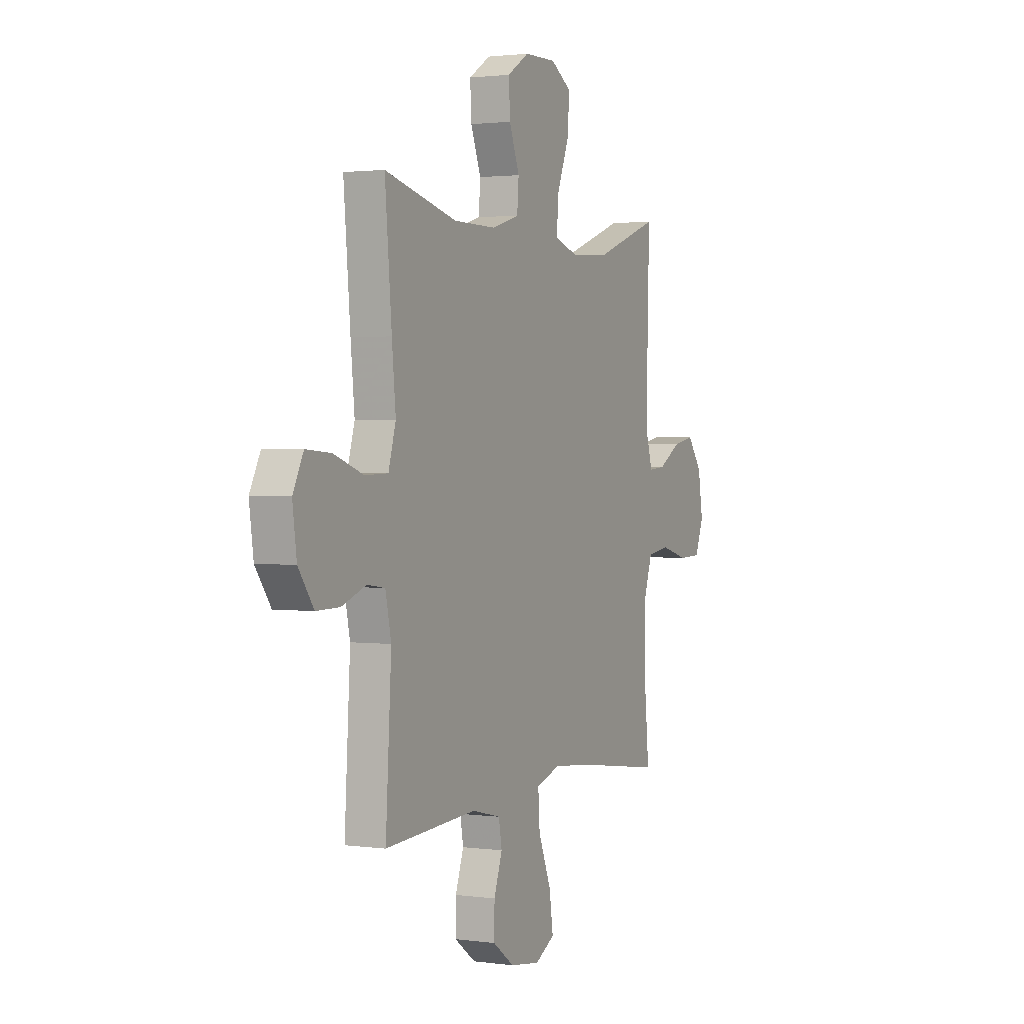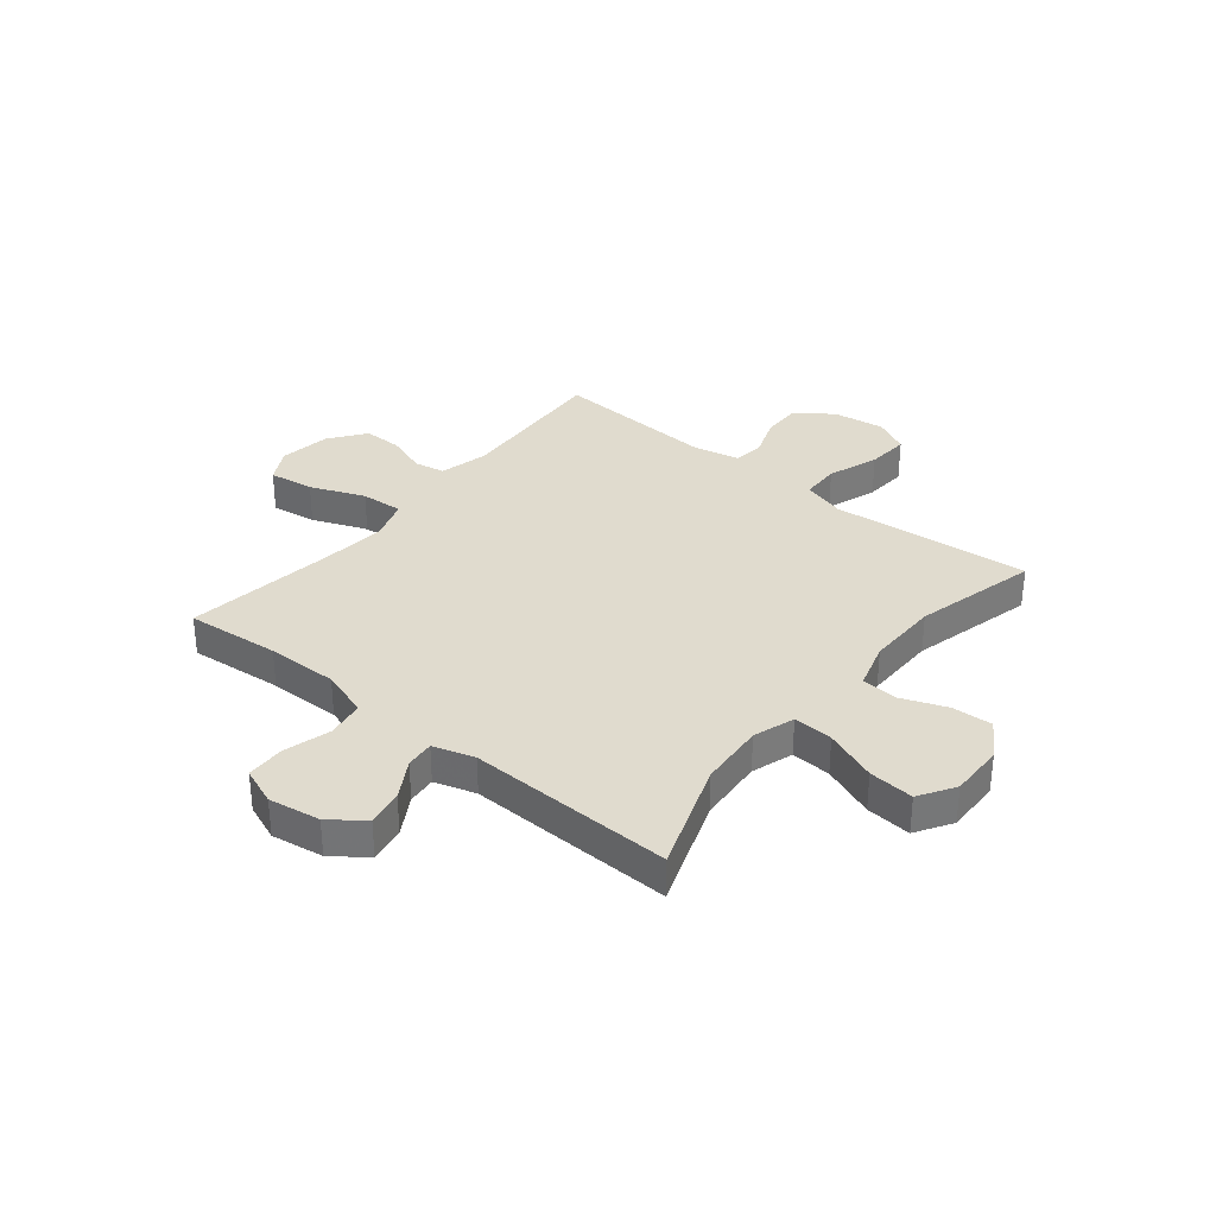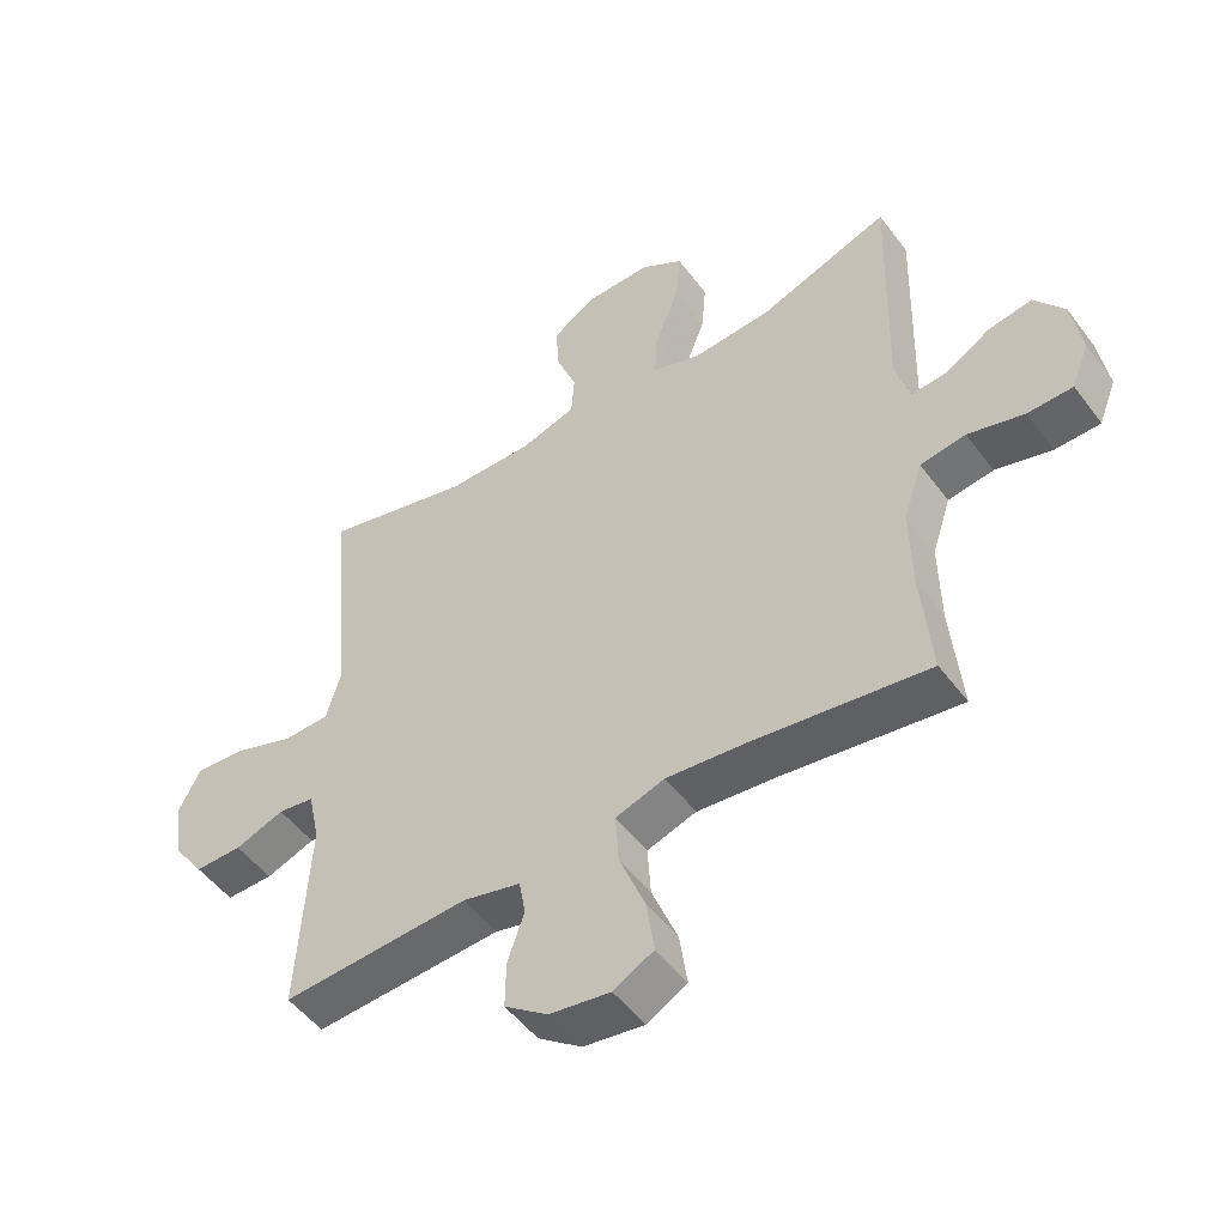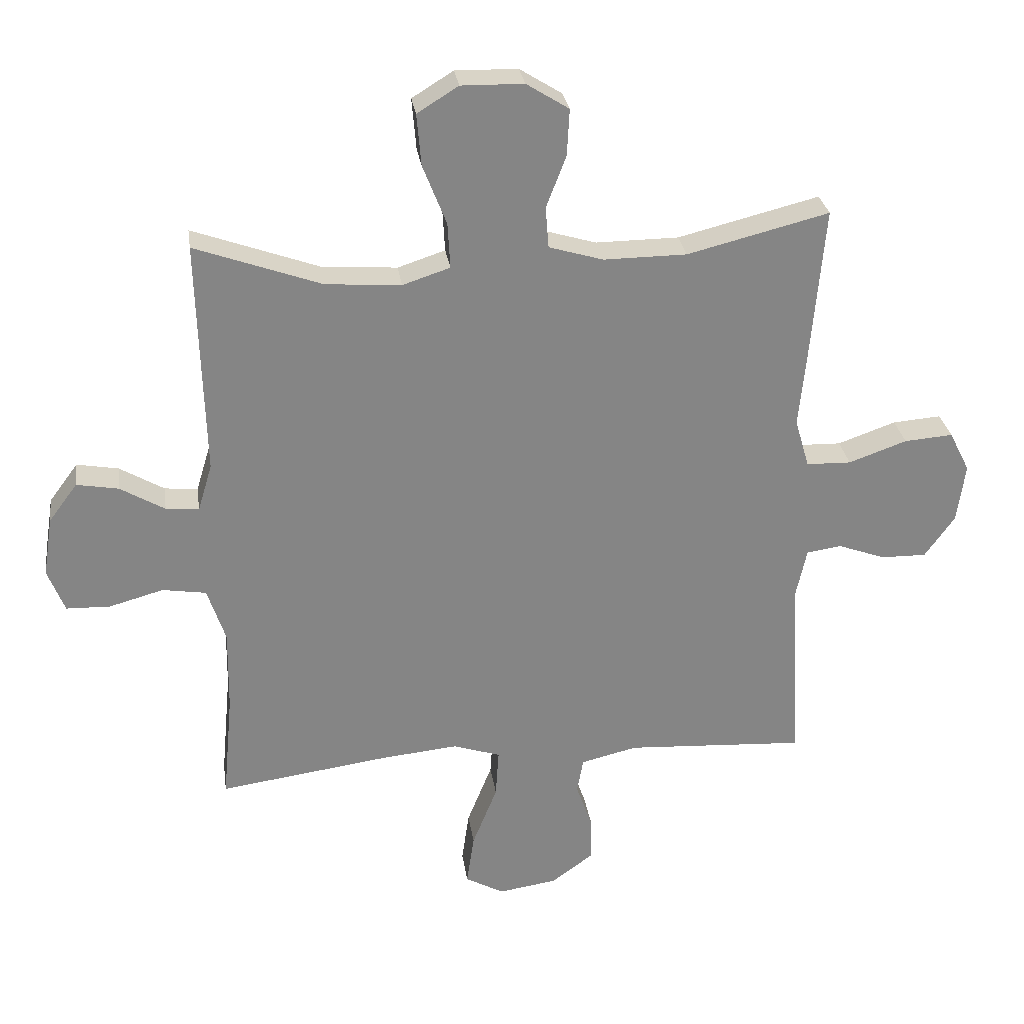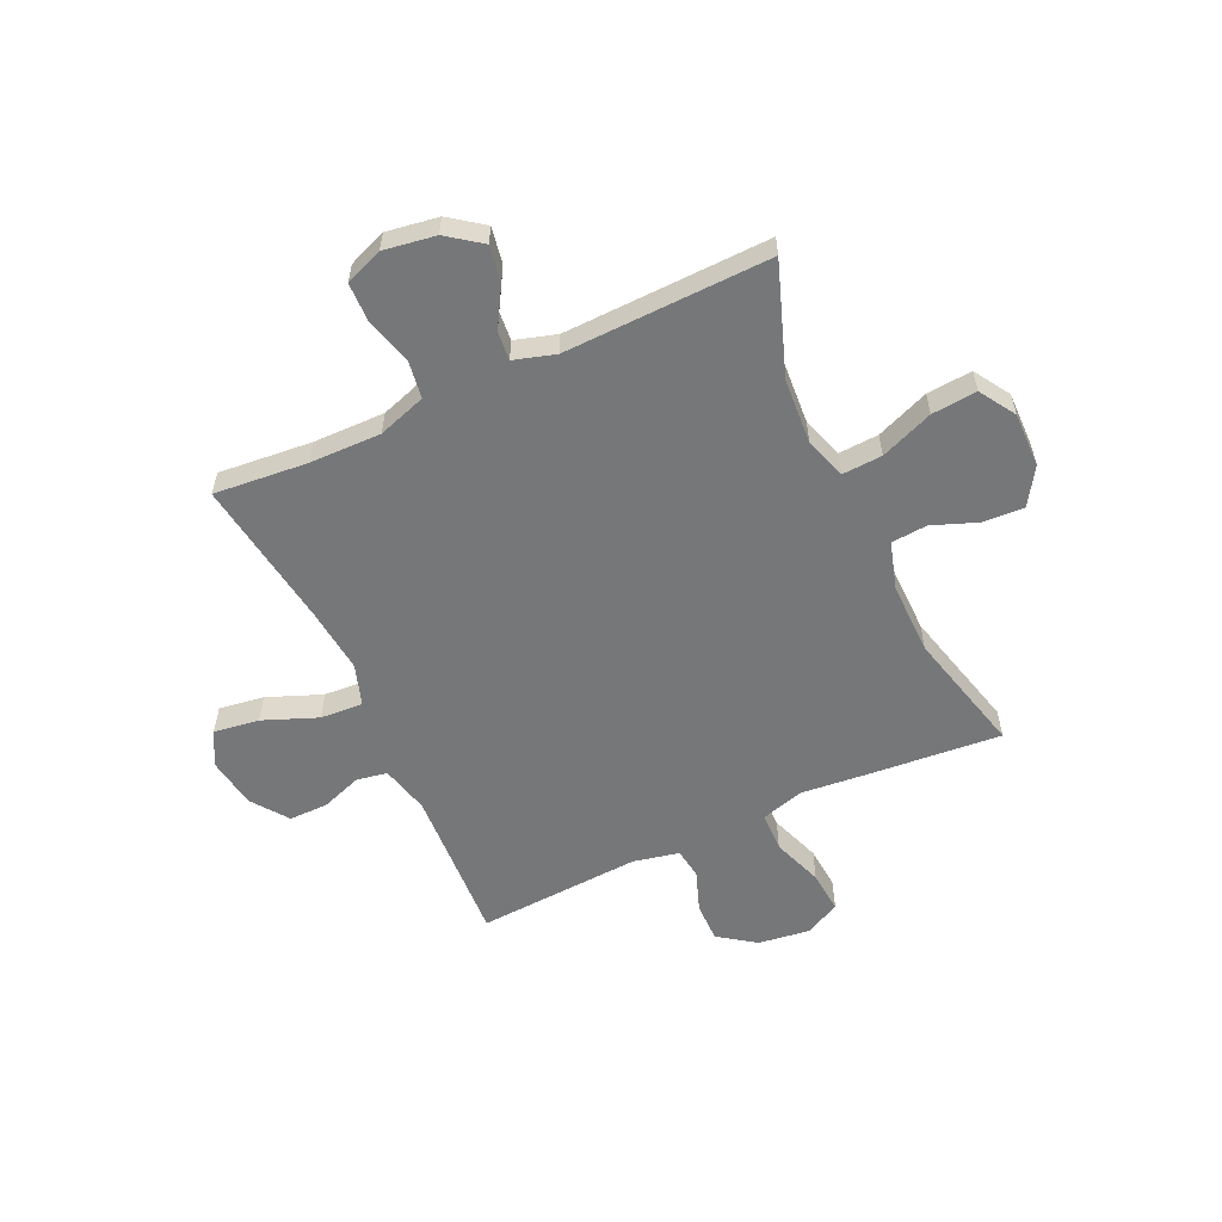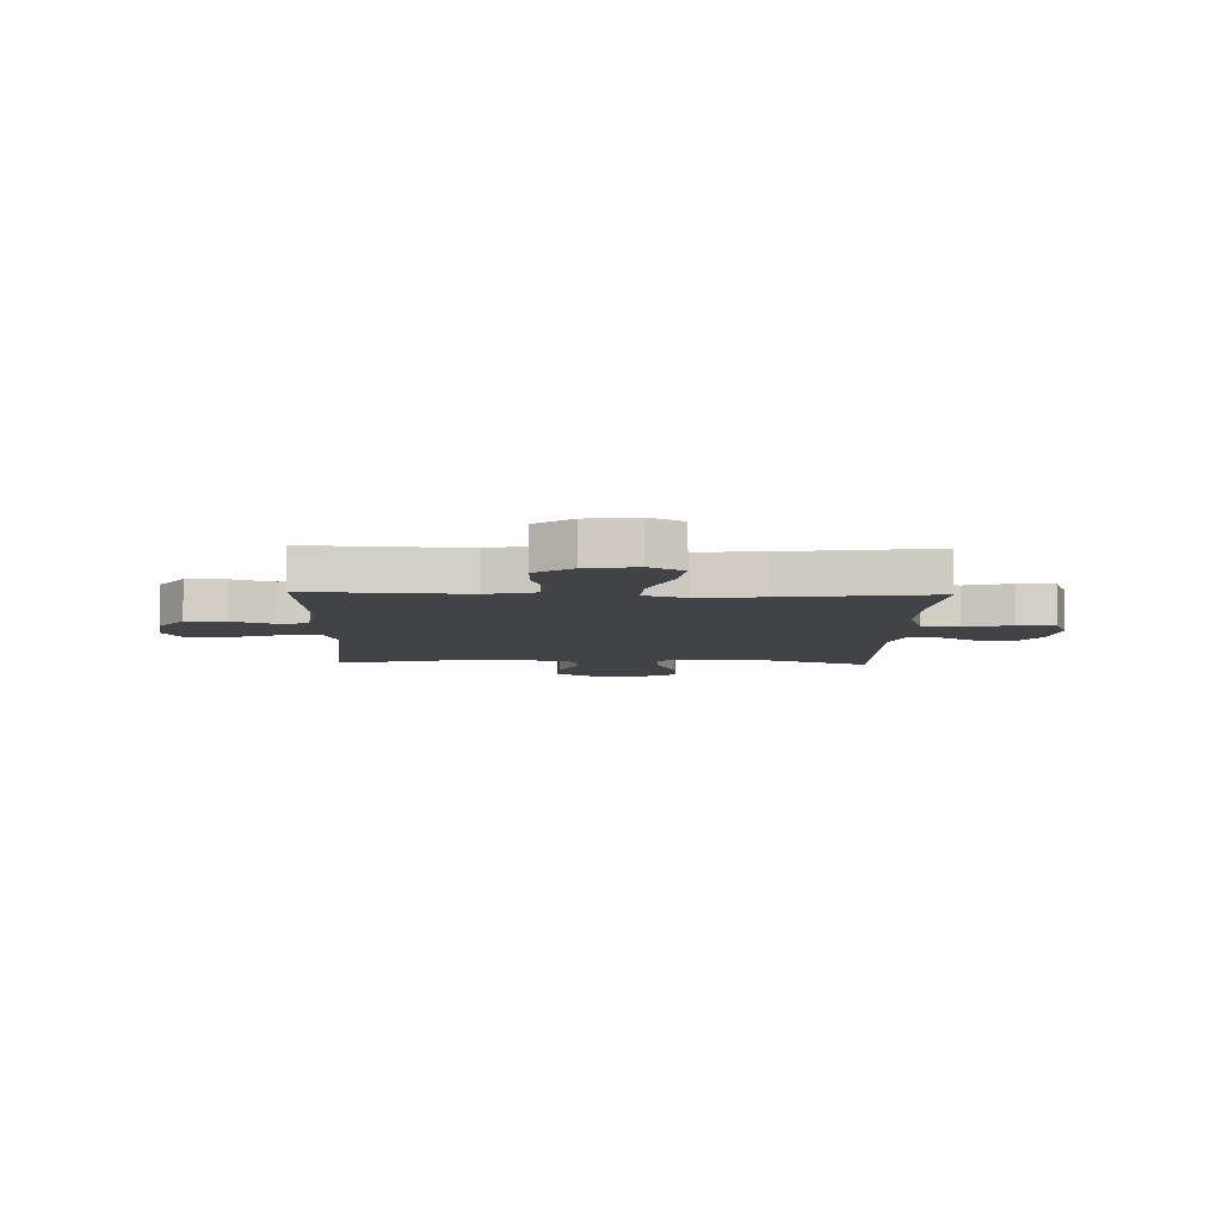
<metadata>
{"format":"obj","ext":"obj","renderer":"f3d","projection":"perspective","resolution":1024,"background":"white","views":[{"elev":1.8,"azim":115.9,"up":"+Z"},{"elev":33.5,"azim":-50.9,"up":"+Y"},{"elev":-50.4,"azim":-144.6,"up":"+Z"},{"elev":28.7,"azim":-8.1,"up":"+Z"},{"elev":-57.1,"azim":-65.0,"up":"+Y"},{"elev":-7.3,"azim":178.2,"up":"+Y"}]}
</metadata>
<code>
v -0.5 0.07 0.5
v -0.298 0.07 0.427
v -0.177 0.07 0.418
v -0.101 0.07 0.443
v -0.105 0.07 0.516
v -0.143 0.07 0.613
v -0.15 0.07 0.696
v -0.084 0.07 0.737
v 0.016 0.07 0.735
v 0.084 0.07 0.692
v 0.08 0.07 0.617
v 0.048 0.07 0.534
v 0.053 0.07 0.468
v 0.14 0.07 0.442
v 0.273 0.07 0.443
v 0.5 0.07 0.5
v 0.479 0.07 0.257
v 0.467 0.07 0.134
v 0.49 0.07 0.055
v 0.562 0.07 0.053
v 0.655 0.07 0.086
v 0.733 0.07 0.092
v 0.766 0.07 0.027
v 0.753 0.07 -0.068
v 0.705 0.07 -0.135
v 0.632 0.07 -0.134
v 0.556 0.07 -0.106
v 0.5 0.07 -0.114
v 0.482 0.07 -0.198
v 0.5 0.07 -0.5
v 0.211 0.07 -0.483
v 0.121 0.07 -0.505
v 0.111 0.07 -0.561
v 0.137 0.07 -0.635
v 0.138 0.07 -0.707
v 0.071 0.07 -0.756
v -0.023 0.07 -0.77
v -0.085 0.07 -0.736
v -0.073 0.07 -0.653
v -0.033 0.07 -0.553
v -0.028 0.07 -0.475
v -0.104 0.07 -0.45
v -0.226 0.07 -0.462
v -0.5 0.07 -0.5
v -0.484 0.07 -0.328
v -0.482 0.07 -0.197
v -0.511 0.07 -0.109
v -0.581 0.07 -0.098
v -0.668 0.07 -0.122
v -0.738 0.07 -0.12
v -0.765 0.07 -0.051
v -0.75 0.07 0.044
v -0.704 0.07 0.106
v -0.637 0.07 0.094
v -0.566 0.07 0.052
v -0.513 0.07 0.047
v -0.49 0.07 0.123
v -0.5 0 0.5
v -0.298 0 0.427
v -0.177 0 0.418
v -0.101 0 0.443
v -0.105 0 0.516
v -0.143 0 0.613
v -0.15 0 0.696
v -0.084 0 0.737
v 0.016 0 0.735
v 0.084 0 0.692
v 0.08 0 0.617
v 0.048 0 0.534
v 0.053 0 0.468
v 0.14 0 0.442
v 0.273 0 0.443
v 0.5 0 0.5
v 0.479 0 0.257
v 0.467 0 0.134
v 0.49 0 0.055
v 0.562 0 0.053
v 0.655 0 0.086
v 0.733 0 0.092
v 0.766 0 0.027
v 0.753 0 -0.068
v 0.705 0 -0.135
v 0.632 0 -0.134
v 0.556 0 -0.106
v 0.5 0 -0.114
v 0.482 0 -0.198
v 0.5 0 -0.5
v 0.211 0 -0.483
v 0.121 0 -0.505
v 0.111 0 -0.561
v 0.137 0 -0.635
v 0.138 0 -0.707
v 0.071 0 -0.756
v -0.023 0 -0.77
v -0.085 0 -0.736
v -0.073 0 -0.653
v -0.033 0 -0.553
v -0.028 0 -0.475
v -0.104 0 -0.45
v -0.226 0 -0.462
v -0.5 0 -0.5
v -0.484 0 -0.328
v -0.482 0 -0.197
v -0.511 0 -0.109
v -0.581 0 -0.098
v -0.668 0 -0.122
v -0.738 0 -0.12
v -0.765 0 -0.051
v -0.75 0 0.044
v -0.704 0 0.106
v -0.637 0 0.094
v -0.566 0 0.052
v -0.513 0 0.047
v -0.49 0 0.123
f 53 54 55
f 52 53 55
f 51 52 55
f 50 51 55
f 49 50 55
f 48 49 55
f 47 48 55 56
f 46 47 56 57
f 43 44 45
f 42 43 45 46
f 41 42 46 57
f 38 39 40
f 37 38 40
f 36 37 40
f 35 36 40
f 34 35 40
f 33 34 40
f 32 33 40 41
f 57 1 2
f 41 57 2
f 32 41 2
f 31 32 2
f 25 26 27
f 24 25 27
f 23 24 27
f 22 23 27
f 21 22 27
f 20 21 27
f 19 20 27 28
f 18 19 28 29
f 15 16 17 18
f 14 15 18 29
f 10 11 12
f 9 10 12
f 8 9 12
f 7 8 12
f 6 7 12
f 5 6 12
f 4 5 12 13
f 29 30 31
f 14 29 31
f 13 14 31
f 4 13 31
f 3 4 31
f 2 3 31
f 112 111 110
f 112 110 109
f 112 109 108
f 112 108 107
f 112 107 106
f 112 106 105
f 113 112 105 104
f 114 113 104 103
f 102 101 100
f 103 102 100 99
f 114 103 99 98
f 97 96 95
f 97 95 94
f 97 94 93
f 97 93 92
f 97 92 91
f 97 91 90
f 98 97 90 89
f 59 58 114
f 59 114 98
f 59 98 89
f 59 89 88
f 84 83 82
f 84 82 81
f 84 81 80
f 84 80 79
f 84 79 78
f 84 78 77
f 85 84 77 76
f 86 85 76 75
f 75 74 73 72
f 86 75 72 71
f 69 68 67
f 69 67 66
f 69 66 65
f 69 65 64
f 69 64 63
f 69 63 62
f 70 69 62 61
f 88 87 86
f 88 86 71
f 88 71 70
f 88 70 61
f 88 61 60
f 88 60 59
f 1 58 59 2
f 2 59 60 3
f 3 60 61 4
f 4 61 62 5
f 5 62 63 6
f 6 63 64 7
f 7 64 65 8
f 8 65 66 9
f 9 66 67 10
f 10 67 68 11
f 11 68 69 12
f 12 69 70 13
f 13 70 71 14
f 14 71 72 15
f 15 72 73 16
f 16 73 74 17
f 17 74 75 18
f 18 75 76 19
f 19 76 77 20
f 20 77 78 21
f 21 78 79 22
f 22 79 80 23
f 23 80 81 24
f 24 81 82 25
f 25 82 83 26
f 26 83 84 27
f 27 84 85 28
f 28 85 86 29
f 29 86 87 30
f 30 87 88 31
f 31 88 89 32
f 32 89 90 33
f 33 90 91 34
f 34 91 92 35
f 35 92 93 36
f 36 93 94 37
f 37 94 95 38
f 38 95 96 39
f 39 96 97 40
f 40 97 98 41
f 41 98 99 42
f 42 99 100 43
f 43 100 101 44
f 44 101 102 45
f 45 102 103 46
f 46 103 104 47
f 47 104 105 48
f 48 105 106 49
f 49 106 107 50
f 50 107 108 51
f 51 108 109 52
f 52 109 110 53
f 53 110 111 54
f 54 111 112 55
f 55 112 113 56
f 56 113 114 57
f 57 114 58 1

</code>
